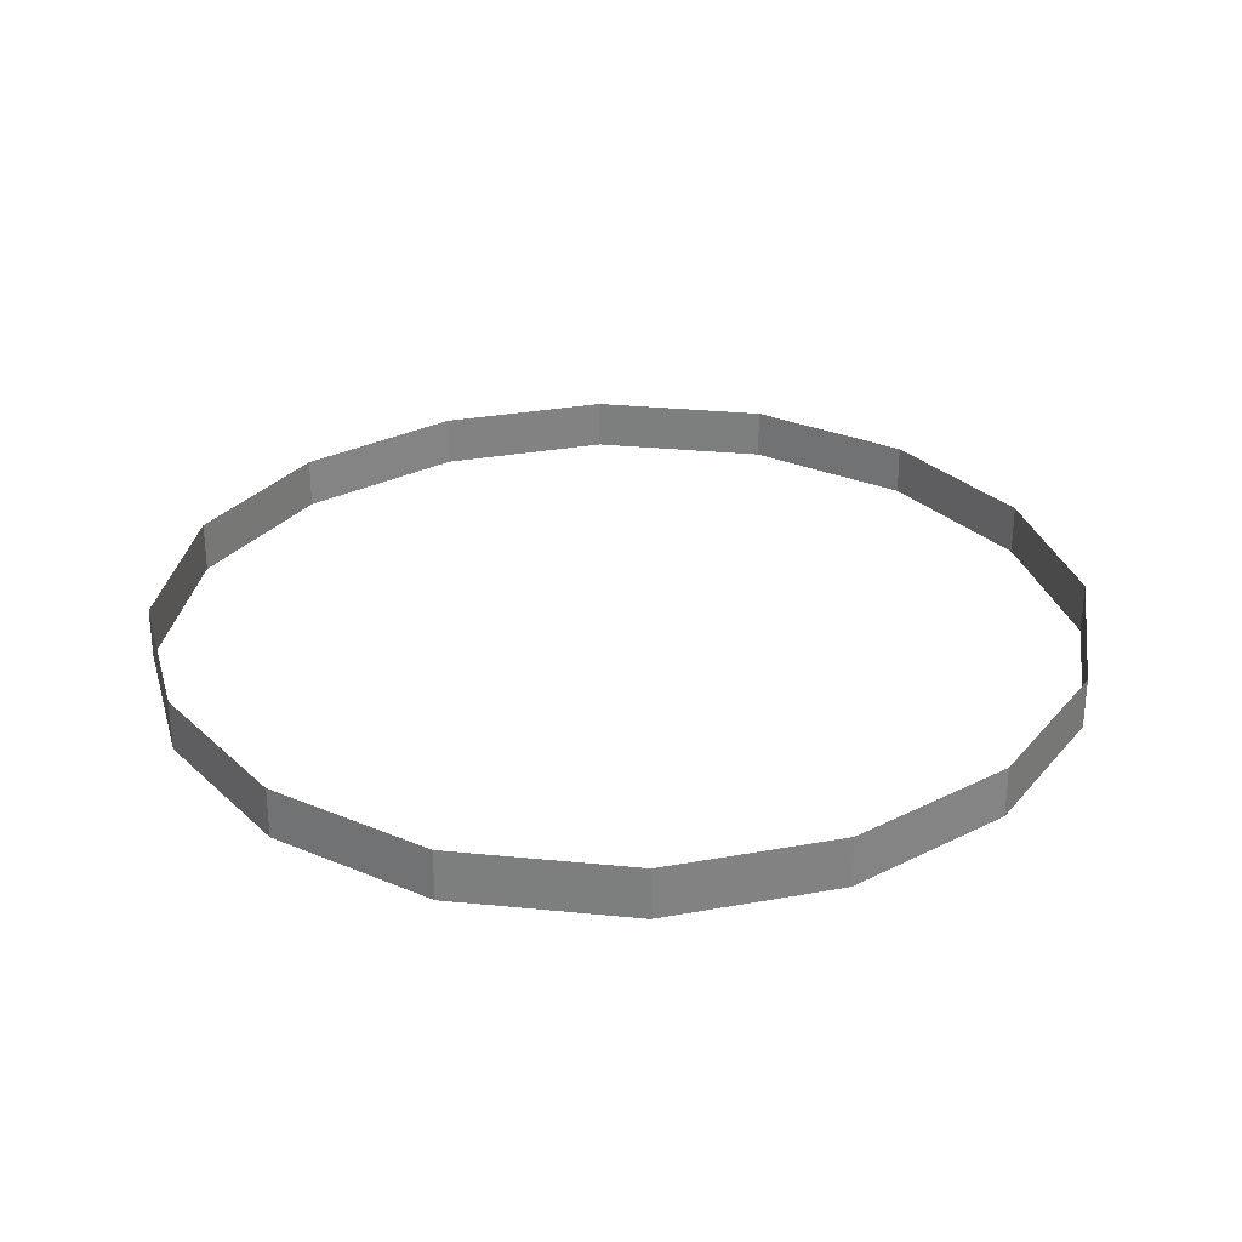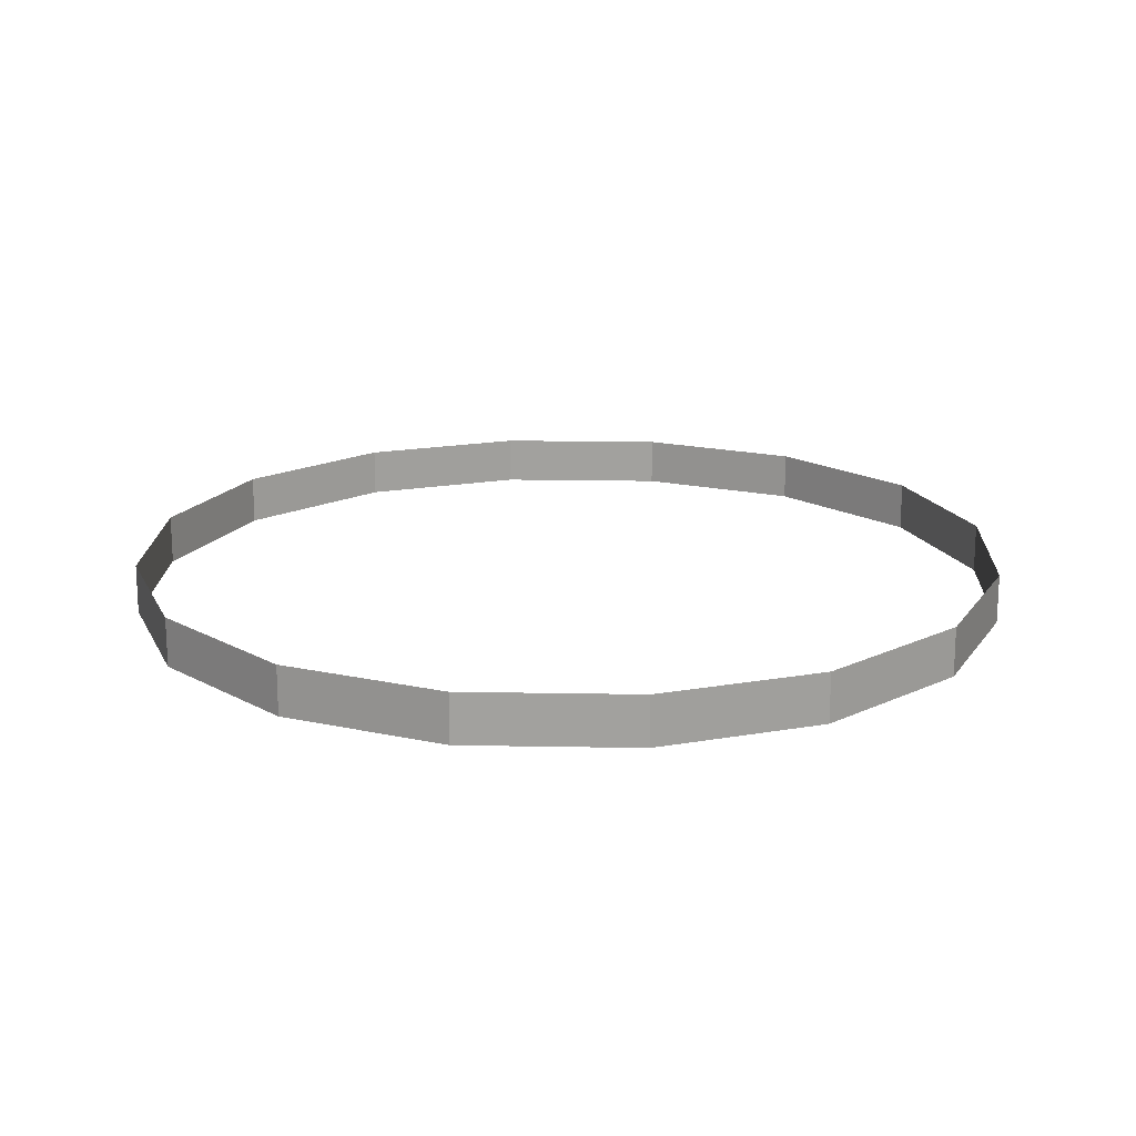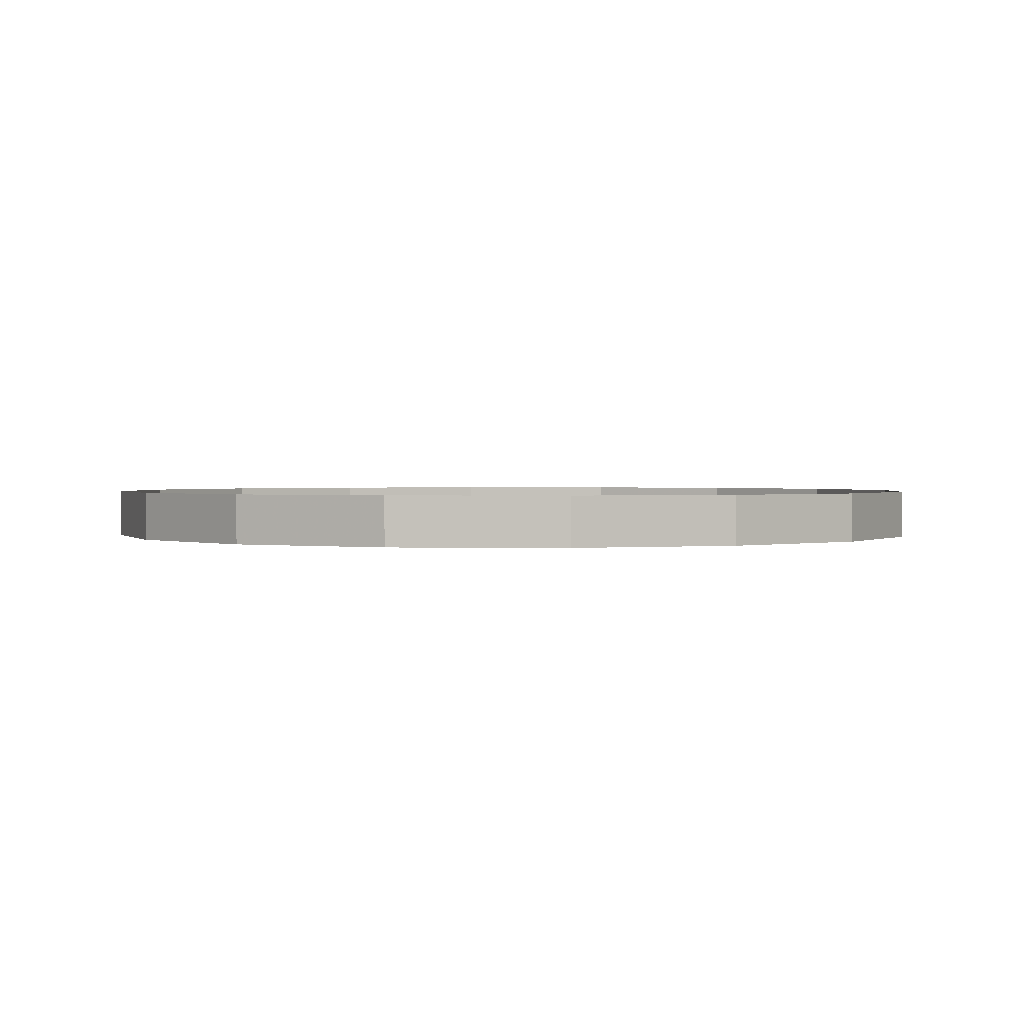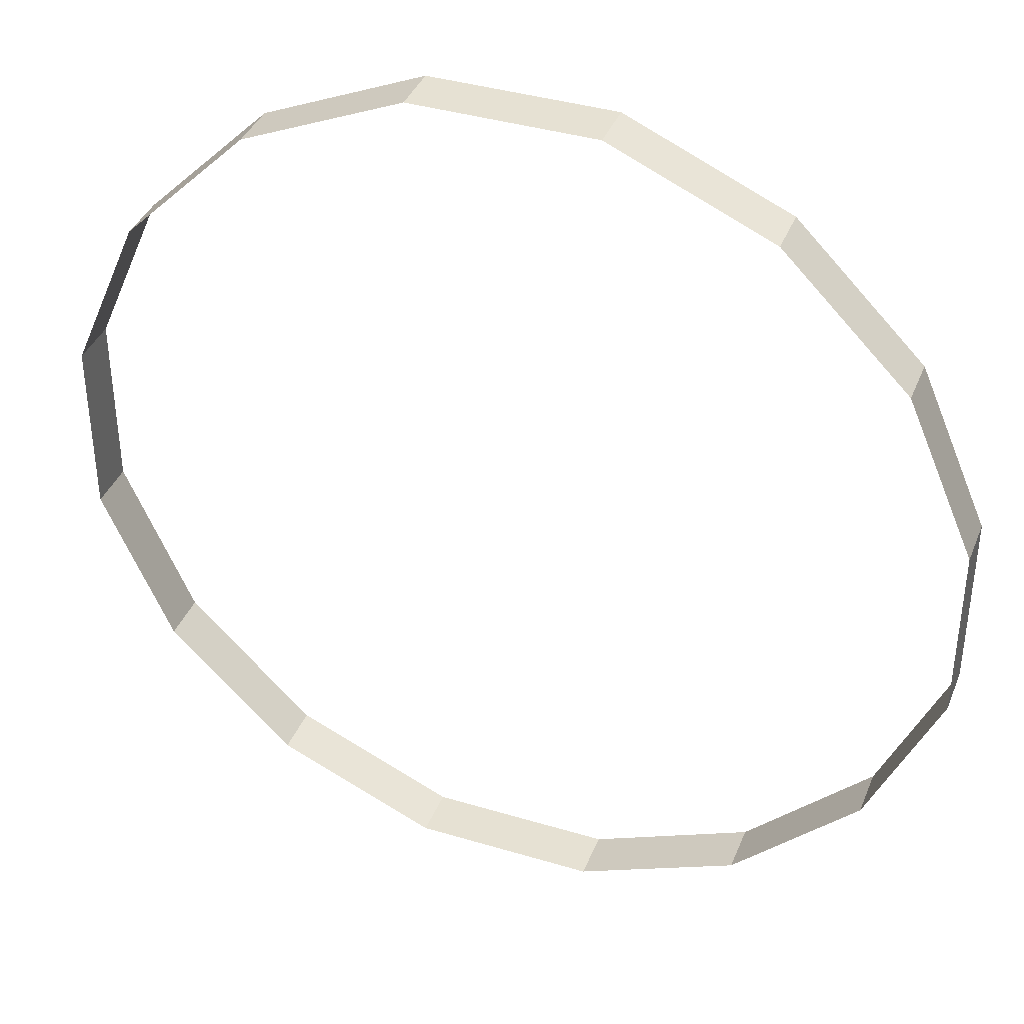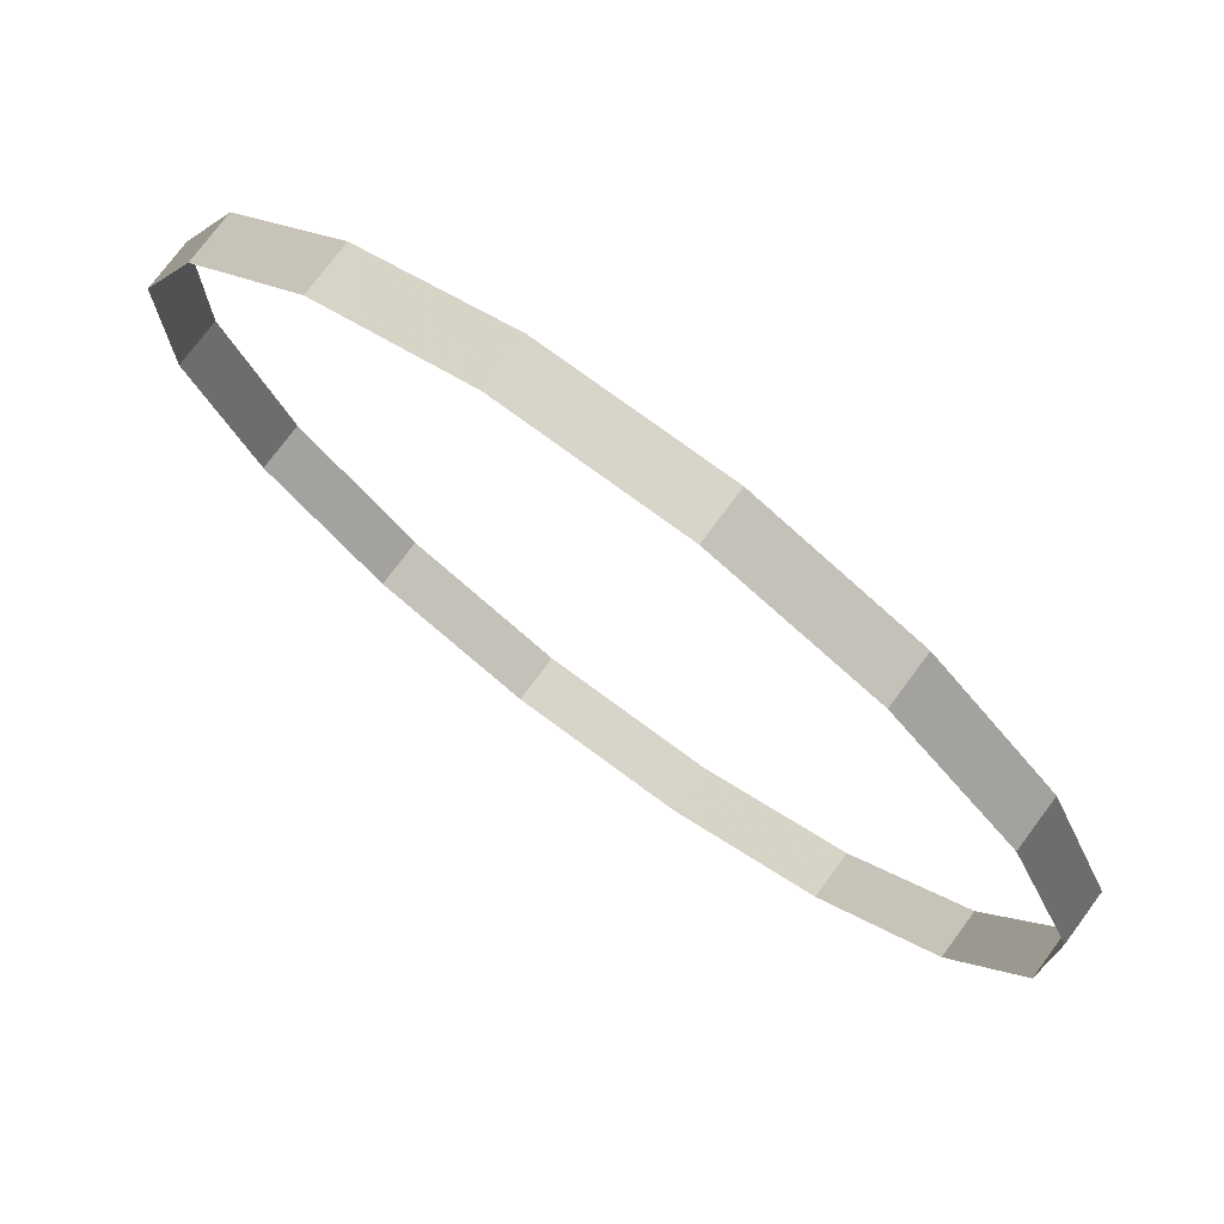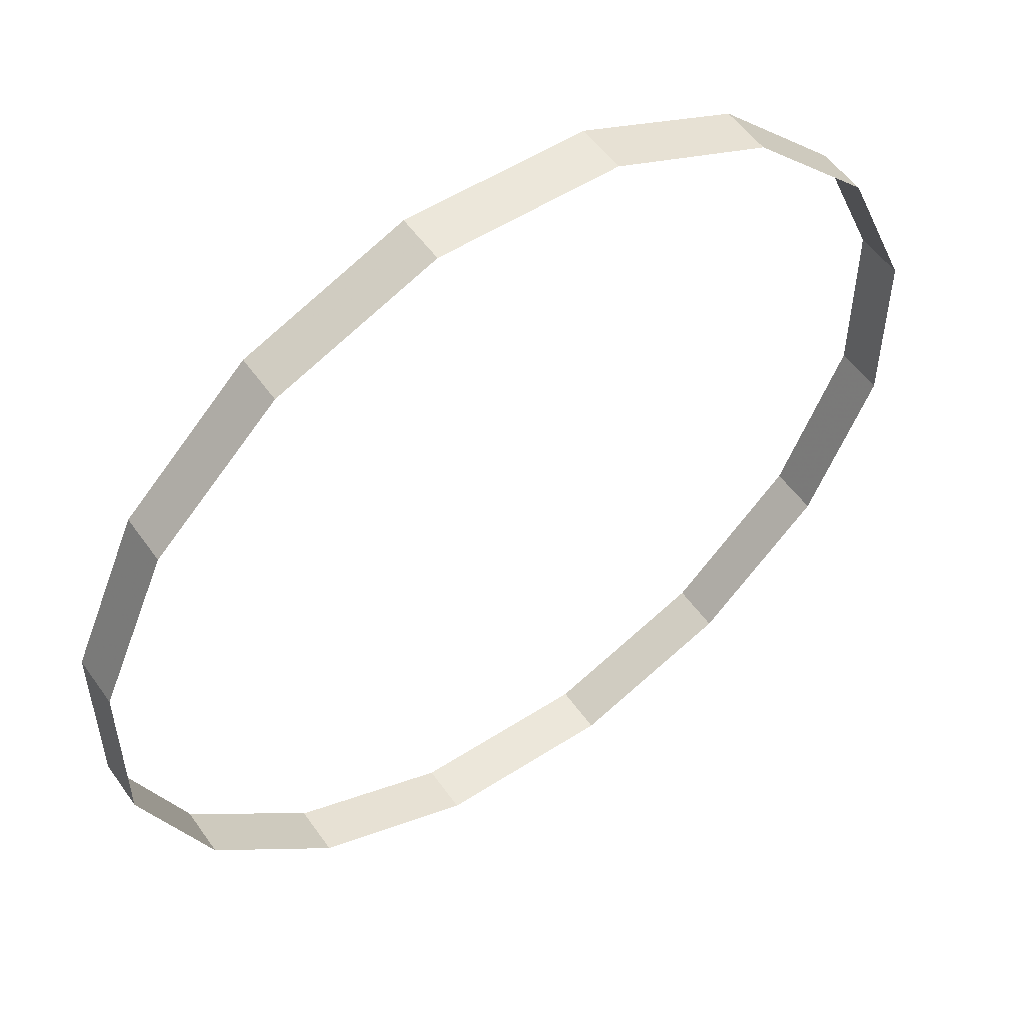
<metadata>
{"format":"obj","ext":"obj","renderer":"f3d","projection":"perspective","resolution":1024,"background":"white","views":[{"elev":29.4,"azim":8.4,"up":"+Y"},{"elev":17.6,"azim":137.1,"up":"+Y"},{"elev":1.2,"azim":-85.7,"up":"+Y"},{"elev":38.7,"azim":20.7,"up":"+Z"},{"elev":74.9,"azim":-143.5,"up":"+Z"},{"elev":53.7,"azim":-34.5,"up":"+Z"}]}
</metadata>
<code>
v 2.717e+04 2.508e+04 -1.464e+04
v 2.717e+04 2.508e+04 -1.474e+04
v 2.717e+04 2.51e+04 -1.474e+04
v 2.717e+04 2.51e+04 -1.464e+04
v 2.717e+04 2.508e+04 -1.464e+04
v 2.717e+04 2.51e+04 -1.474e+04
v 2.717e+04 2.508e+04 -1.474e+04
v 2.721e+04 2.508e+04 -1.483e+04
v 2.721e+04 2.51e+04 -1.483e+04
v 2.717e+04 2.51e+04 -1.474e+04
v 2.717e+04 2.508e+04 -1.474e+04
v 2.721e+04 2.51e+04 -1.483e+04
v 2.721e+04 2.508e+04 -1.483e+04
v 2.728e+04 2.508e+04 -1.49e+04
v 2.728e+04 2.51e+04 -1.49e+04
v 2.721e+04 2.51e+04 -1.483e+04
v 2.721e+04 2.508e+04 -1.483e+04
v 2.728e+04 2.51e+04 -1.49e+04
v 2.728e+04 2.508e+04 -1.49e+04
v 2.737e+04 2.508e+04 -1.494e+04
v 2.737e+04 2.51e+04 -1.494e+04
v 2.728e+04 2.51e+04 -1.49e+04
v 2.728e+04 2.508e+04 -1.49e+04
v 2.737e+04 2.51e+04 -1.494e+04
v 2.737e+04 2.508e+04 -1.494e+04
v 2.748e+04 2.508e+04 -1.494e+04
v 2.748e+04 2.51e+04 -1.494e+04
v 2.737e+04 2.51e+04 -1.494e+04
v 2.737e+04 2.508e+04 -1.494e+04
v 2.748e+04 2.51e+04 -1.494e+04
v 2.748e+04 2.508e+04 -1.494e+04
v 2.757e+04 2.508e+04 -1.49e+04
v 2.757e+04 2.51e+04 -1.49e+04
v 2.748e+04 2.51e+04 -1.494e+04
v 2.748e+04 2.508e+04 -1.494e+04
v 2.757e+04 2.51e+04 -1.49e+04
v 2.757e+04 2.508e+04 -1.49e+04
v 2.764e+04 2.508e+04 -1.483e+04
v 2.764e+04 2.51e+04 -1.483e+04
v 2.757e+04 2.51e+04 -1.49e+04
v 2.757e+04 2.508e+04 -1.49e+04
v 2.764e+04 2.51e+04 -1.483e+04
v 2.764e+04 2.508e+04 -1.483e+04
v 2.768e+04 2.508e+04 -1.474e+04
v 2.768e+04 2.51e+04 -1.474e+04
v 2.764e+04 2.51e+04 -1.483e+04
v 2.764e+04 2.508e+04 -1.483e+04
v 2.768e+04 2.51e+04 -1.474e+04
v 2.768e+04 2.508e+04 -1.474e+04
v 2.768e+04 2.508e+04 -1.464e+04
v 2.768e+04 2.51e+04 -1.464e+04
v 2.768e+04 2.51e+04 -1.474e+04
v 2.768e+04 2.508e+04 -1.474e+04
v 2.768e+04 2.51e+04 -1.464e+04
v 2.764e+04 2.51e+04 -1.454e+04
v 2.768e+04 2.51e+04 -1.464e+04
v 2.768e+04 2.508e+04 -1.464e+04
v 2.764e+04 2.508e+04 -1.454e+04
v 2.764e+04 2.51e+04 -1.454e+04
v 2.768e+04 2.508e+04 -1.464e+04
v 2.721e+04 2.508e+04 -1.454e+04
v 2.717e+04 2.508e+04 -1.464e+04
v 2.717e+04 2.51e+04 -1.464e+04
v 2.721e+04 2.51e+04 -1.454e+04
v 2.721e+04 2.508e+04 -1.454e+04
v 2.717e+04 2.51e+04 -1.464e+04
v 2.764e+04 2.508e+04 -1.454e+04
v 2.757e+04 2.508e+04 -1.447e+04
v 2.757e+04 2.51e+04 -1.447e+04
v 2.764e+04 2.51e+04 -1.454e+04
v 2.764e+04 2.508e+04 -1.454e+04
v 2.757e+04 2.51e+04 -1.447e+04
v 2.757e+04 2.508e+04 -1.447e+04
v 2.748e+04 2.508e+04 -1.443e+04
v 2.748e+04 2.51e+04 -1.443e+04
v 2.757e+04 2.51e+04 -1.447e+04
v 2.757e+04 2.508e+04 -1.447e+04
v 2.748e+04 2.51e+04 -1.443e+04
v 2.748e+04 2.508e+04 -1.443e+04
v 2.737e+04 2.508e+04 -1.443e+04
v 2.737e+04 2.51e+04 -1.443e+04
v 2.748e+04 2.51e+04 -1.443e+04
v 2.748e+04 2.508e+04 -1.443e+04
v 2.737e+04 2.51e+04 -1.443e+04
v 2.737e+04 2.508e+04 -1.443e+04
v 2.728e+04 2.508e+04 -1.447e+04
v 2.728e+04 2.51e+04 -1.447e+04
v 2.737e+04 2.51e+04 -1.443e+04
v 2.737e+04 2.508e+04 -1.443e+04
v 2.728e+04 2.51e+04 -1.447e+04
v 2.728e+04 2.508e+04 -1.447e+04
v 2.721e+04 2.508e+04 -1.454e+04
v 2.721e+04 2.51e+04 -1.454e+04
v 2.728e+04 2.51e+04 -1.447e+04
v 2.728e+04 2.508e+04 -1.447e+04
v 2.721e+04 2.51e+04 -1.454e+04
f 1 2 3
f 4 5 6
f 7 8 9
f 10 11 12
f 13 14 15
f 16 17 18
f 19 20 21
f 22 23 24
f 25 26 27
f 28 29 30
f 31 32 33
f 34 35 36
f 37 38 39
f 40 41 42
f 43 44 45
f 46 47 48
f 49 50 51
f 52 53 54
f 55 56 57
f 58 59 60
f 61 62 63
f 64 65 66
f 67 68 69
f 70 71 72
f 73 74 75
f 76 77 78
f 79 80 81
f 82 83 84
f 85 86 87
f 88 89 90
f 91 92 93
f 94 95 96

</code>
